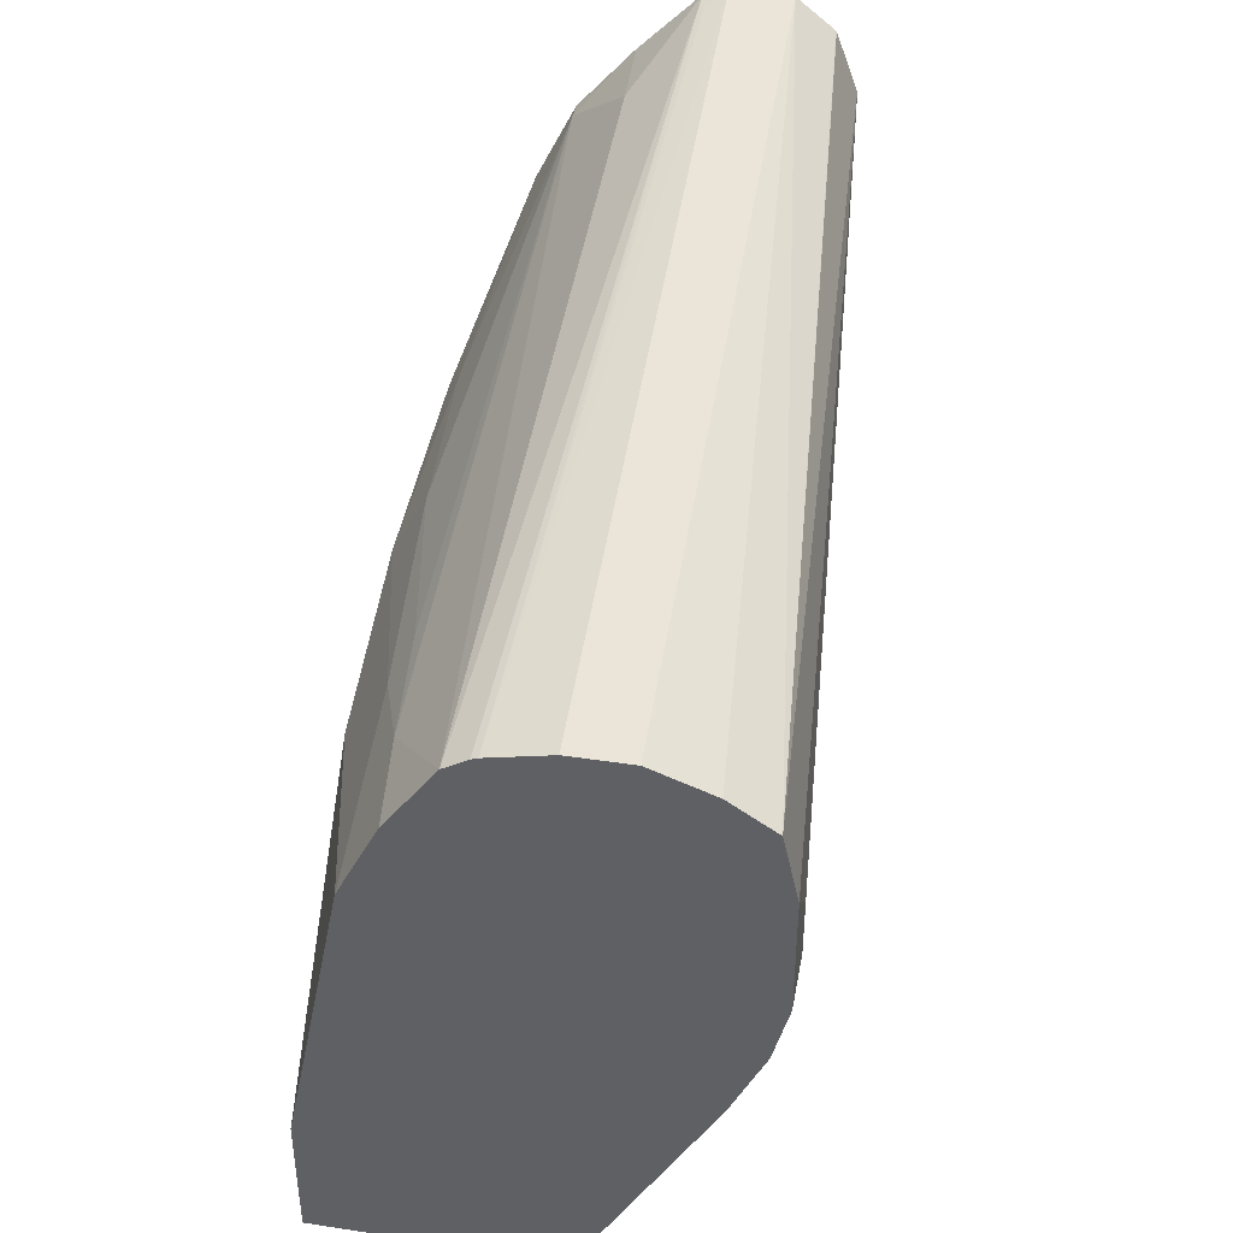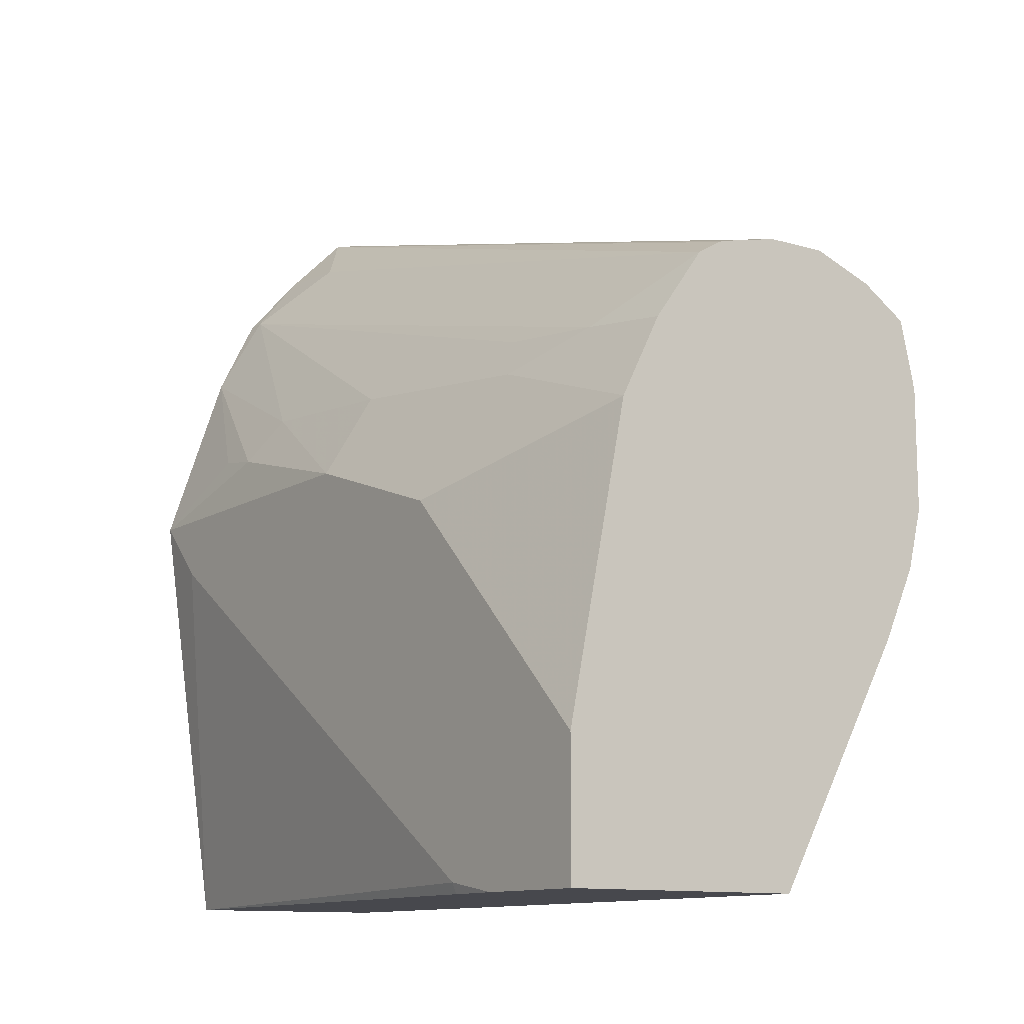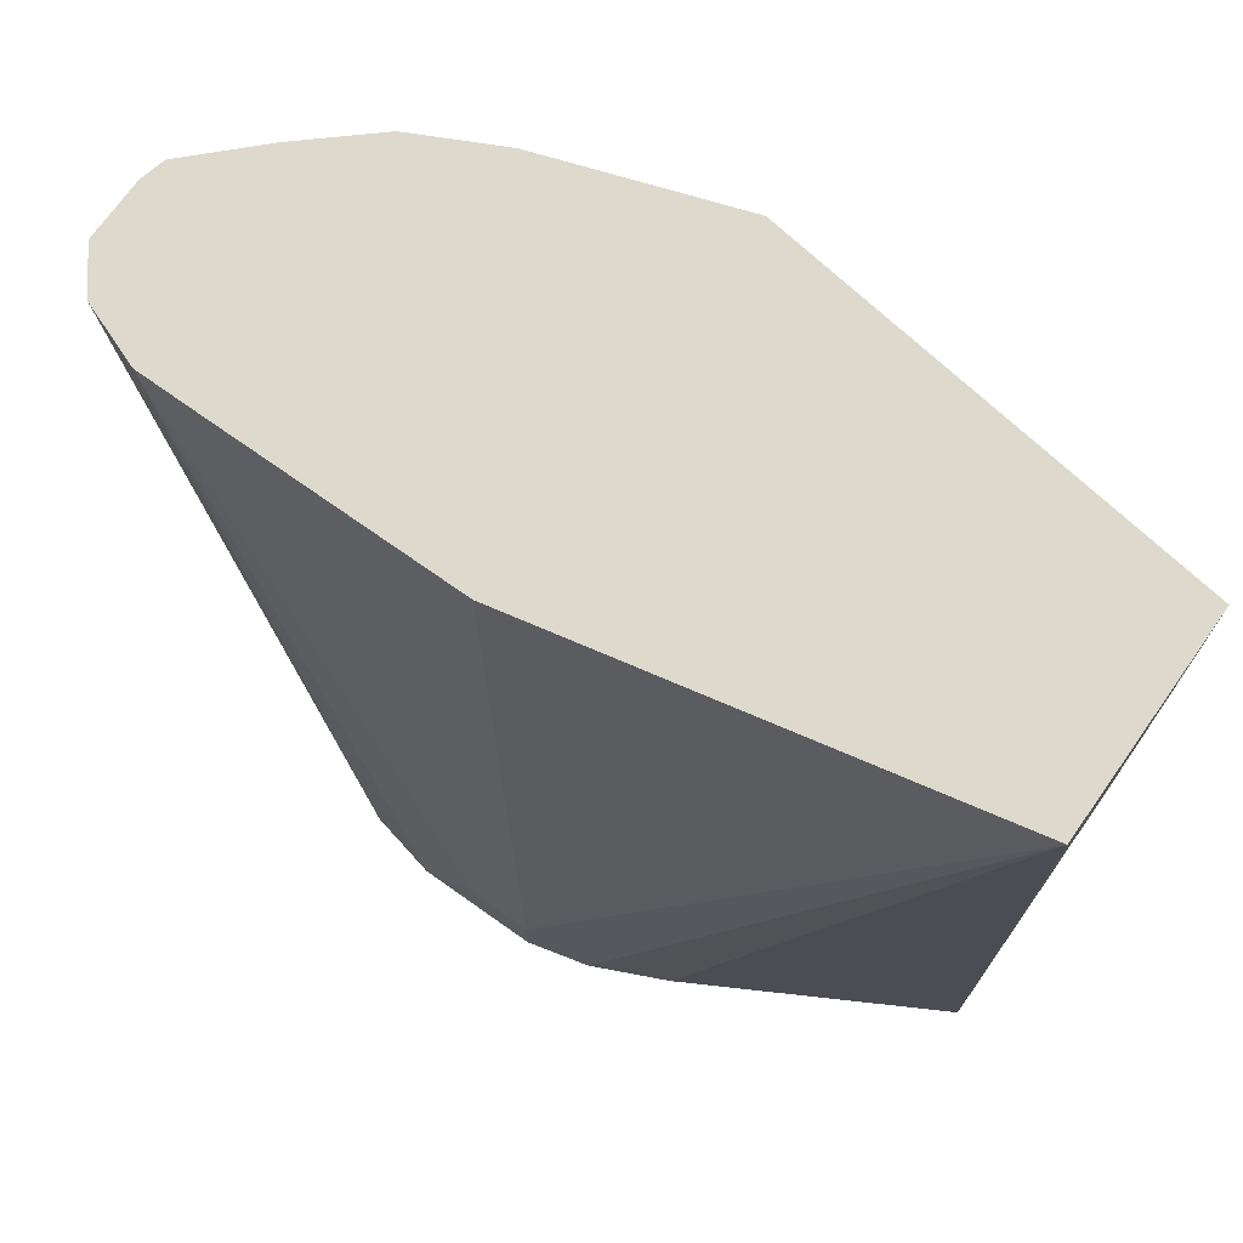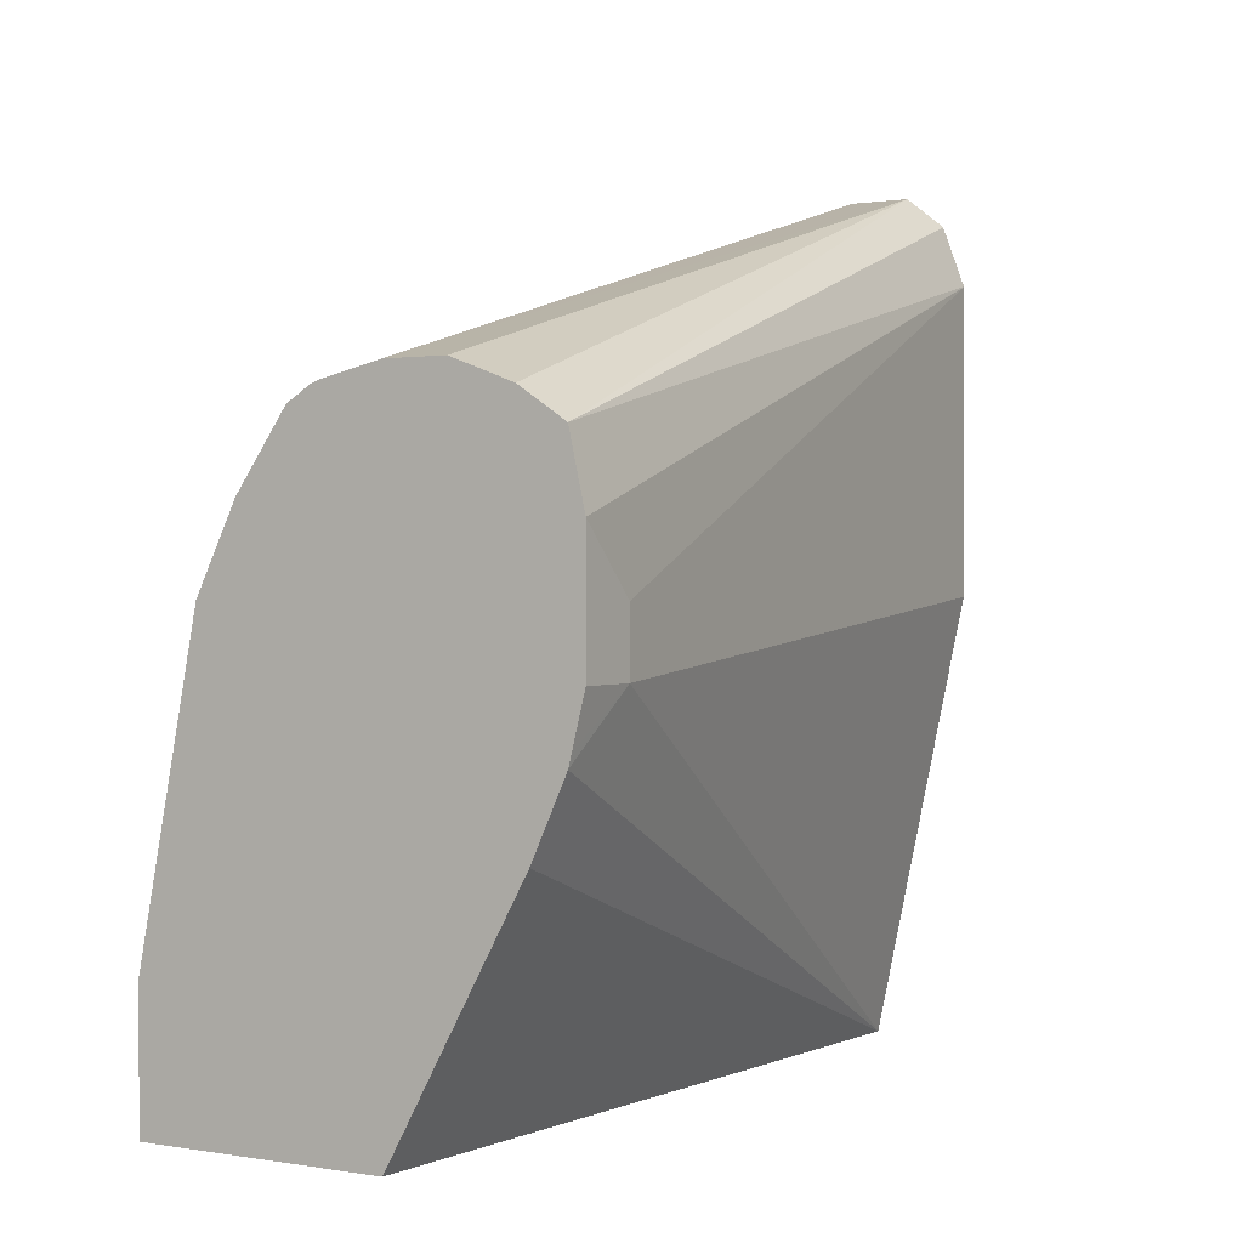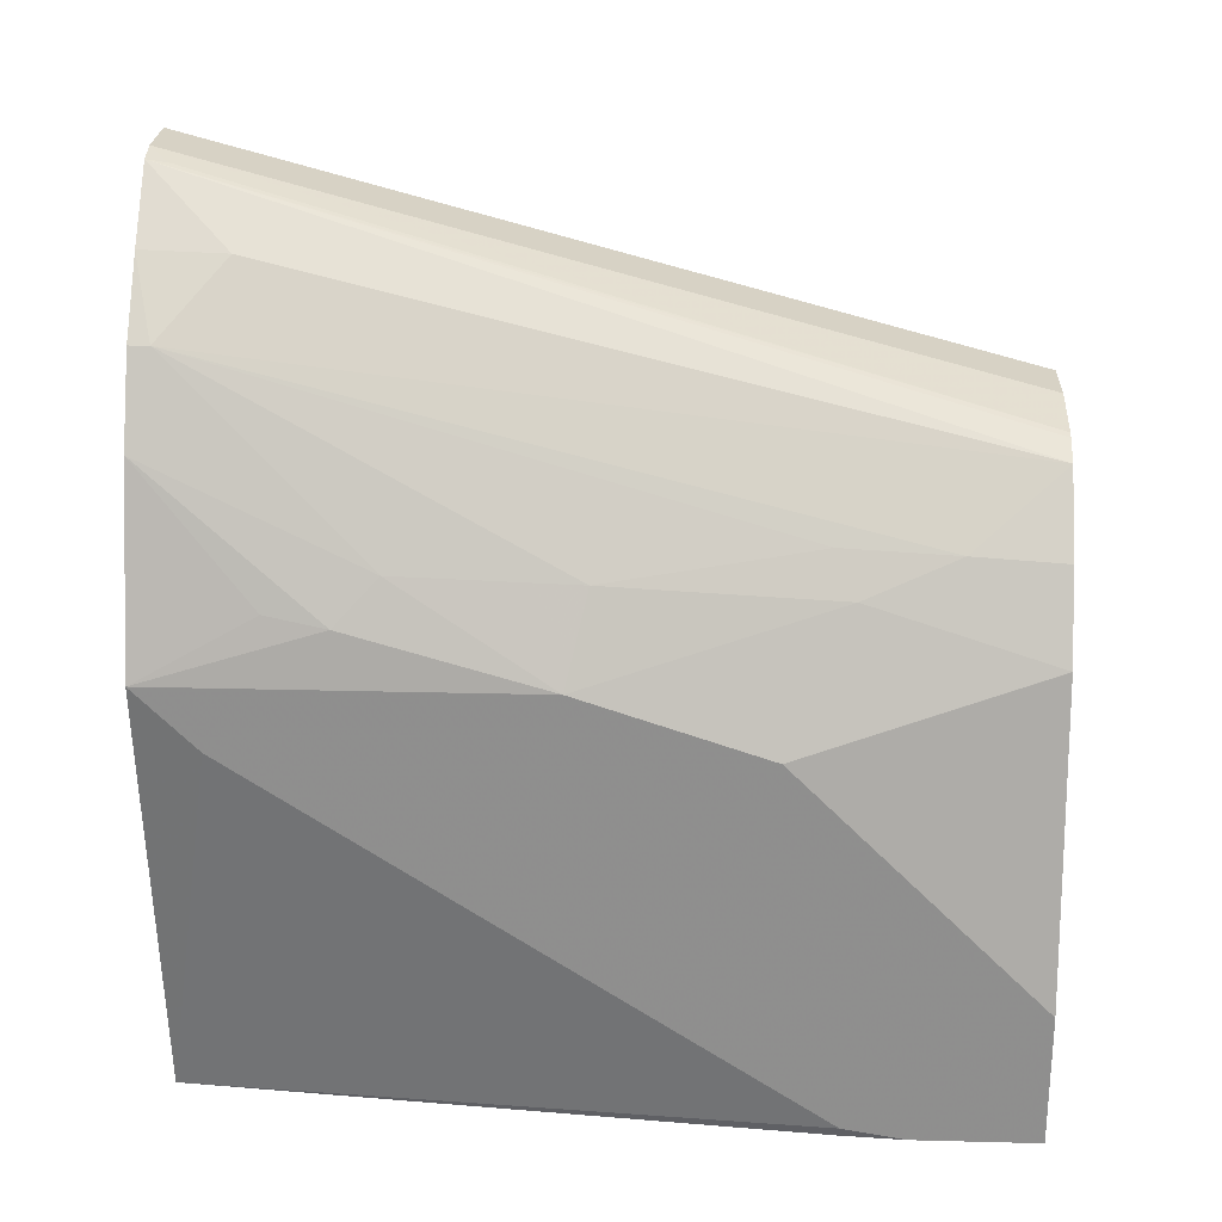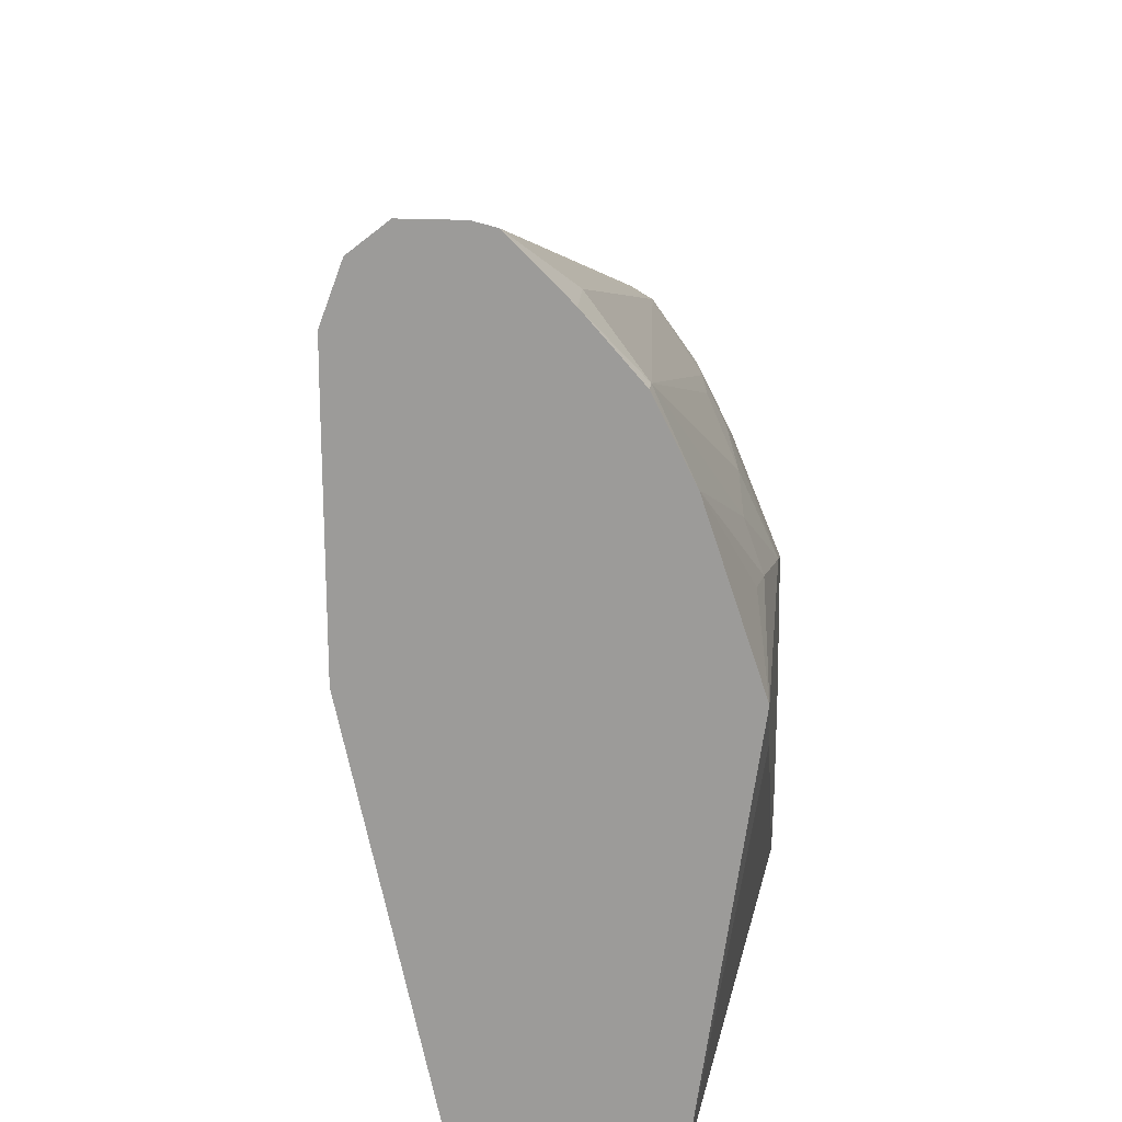
<metadata>
{"format":"obj","ext":"obj","renderer":"f3d","projection":"perspective","resolution":1024,"background":"white","views":[{"elev":40.5,"azim":-169.5,"up":"+Y"},{"elev":-11.8,"azim":145.3,"up":"+Y"},{"elev":72.0,"azim":-54.7,"up":"+Z"},{"elev":0.8,"azim":-148.4,"up":"+Y"},{"elev":24.6,"azim":92.4,"up":"+Y"},{"elev":19.3,"azim":6.0,"up":"+Y"}]}
</metadata>
<code>
v 0.2505 -0.02344 -0.2804
v 0.2051 0.08003 -0.5402
v 0.2161 0.05604 -0.5402
v 0.2601 -0.02344 -0.5402
v 0.3202 -0.02344 -0.2804
v 0.2201 0.12 -0.2804
v 0.2001 0.1001 -0.5202
v 0.2041 0.08407 -0.5402
v 0.3402 -0.02344 -0.5402
v 0.3389 -0.02344 -0.4802
v 0.3402 -0.01998 -0.4802
v 0.3402 0.1001 -0.3002
v 0.3402 0.12 -0.2804
v 0.2201 0.2001 -0.2804
v 0.2001 0.12 -0.5202
v 0.2001 0.12 -0.5402
v 0.2001 0.1 -0.5402
v 0.3402 -0.02344 -0.5002
v 0.3402 0.01998 -0.5402
v 0.3402 0.12 -0.4002
v 0.3368 0.1367 -0.3368
v 0.3352 0.1401 -0.3177
v 0.3201 0.18 -0.2804
v 0.2202 0.2201 -0.2804
v 0.2001 0.14 -0.5402
v 0.3202 0.12 -0.5402
v 0.3402 0.1001 -0.4602
v 0.3202 0.1401 -0.4802
v 0.3268 0.1467 -0.4069
v 0.3302 0.1501 -0.3502
v 0.3068 0.2067 -0.2868
v 0.31 0.2003 -0.2804
v 0.2202 0.2203 -0.2804
v 0.2051 0.1626 -0.5402
v 0.3201 0.1201 -0.5402
v 0.3068 0.1467 -0.5402
v 0.3101 0.1501 -0.5102
v 0.3135 0.1534 -0.4736
v 0.2901 0.1701 -0.5402
v 0.2868 0.2268 -0.3068
v 0.2881 0.2281 -0.2804
v 0.3068 0.2067 -0.2804
v 0.2276 0.2399 -0.2804
v 0.2277 0.2401 -0.2804
v 0.2404 0.25 -0.2804
v 0.2201 0.1725 -0.5402
v 0.2822 0.1748 -0.5402
v 0.2681 0.2481 -0.2804
v 0.2604 0.25 -0.2804
v 0.2601 0.1801 -0.5402
v 0.2401 0.1801 -0.5402
v 0.2801 0.1756 -0.5402
v 0.2668 0.2468 -0.2868
f 27 35 28
f 28 35 36
f 26 35 27
f 25 33 34
f 24 33 25
f 23 30 31
f 23 31 32
f 21 23 22
f 21 30 23
f 20 30 21
f 13 22 23
f 20 28 29
f 20 27 28
f 19 26 27
f 15 24 25
f 14 24 15
f 13 21 22
f 13 20 21
f 10 18 11
f 28 36 37
f 9 11 18
f 20 29 30
f 28 37 38
f 39 48 40
f 29 38 31
f 49 52 50
f 9 13 12
f 49 53 52
f 48 52 53
f 48 53 49
f 47 52 48
f 45 51 46
f 45 50 51
f 45 49 50
f 40 48 41
f 39 47 48
f 36 39 37
f 34 45 46
f 34 44 45
f 34 43 44
f 33 43 34
f 31 37 39
f 31 38 37
f 31 42 32
f 31 41 42
f 31 40 41
f 31 39 40
f 29 31 30
f 28 38 29
f 9 20 13
f 9 12 11
f 9 19 27
f 1 7 2
f 1 6 7
f 1 14 6
f 1 24 14
f 1 33 24
f 1 43 33
f 1 44 43
f 1 45 44
f 1 49 45
f 1 48 49
f 2 7 8
f 1 41 48
f 1 32 42
f 1 13 23
f 1 5 13
f 1 10 5
f 1 18 10
f 1 9 18
f 1 4 9
f 1 3 4
f 1 2 3
f 9 27 20
f 1 42 41
f 2 8 17
f 1 23 32
f 2 16 25
f 7 17 8
f 2 17 16
f 7 16 17
f 7 25 16
f 7 15 25
f 6 15 7
f 5 12 13
f 5 11 12
f 5 10 11
f 2 4 3
f 2 9 4
f 6 14 15
f 2 26 19
f 2 34 46
f 2 25 34
f 2 19 9
f 2 46 51
f 2 51 50
f 2 52 47
f 2 50 52
f 2 47 39
f 2 39 36
f 2 36 35
f 2 35 26

</code>
